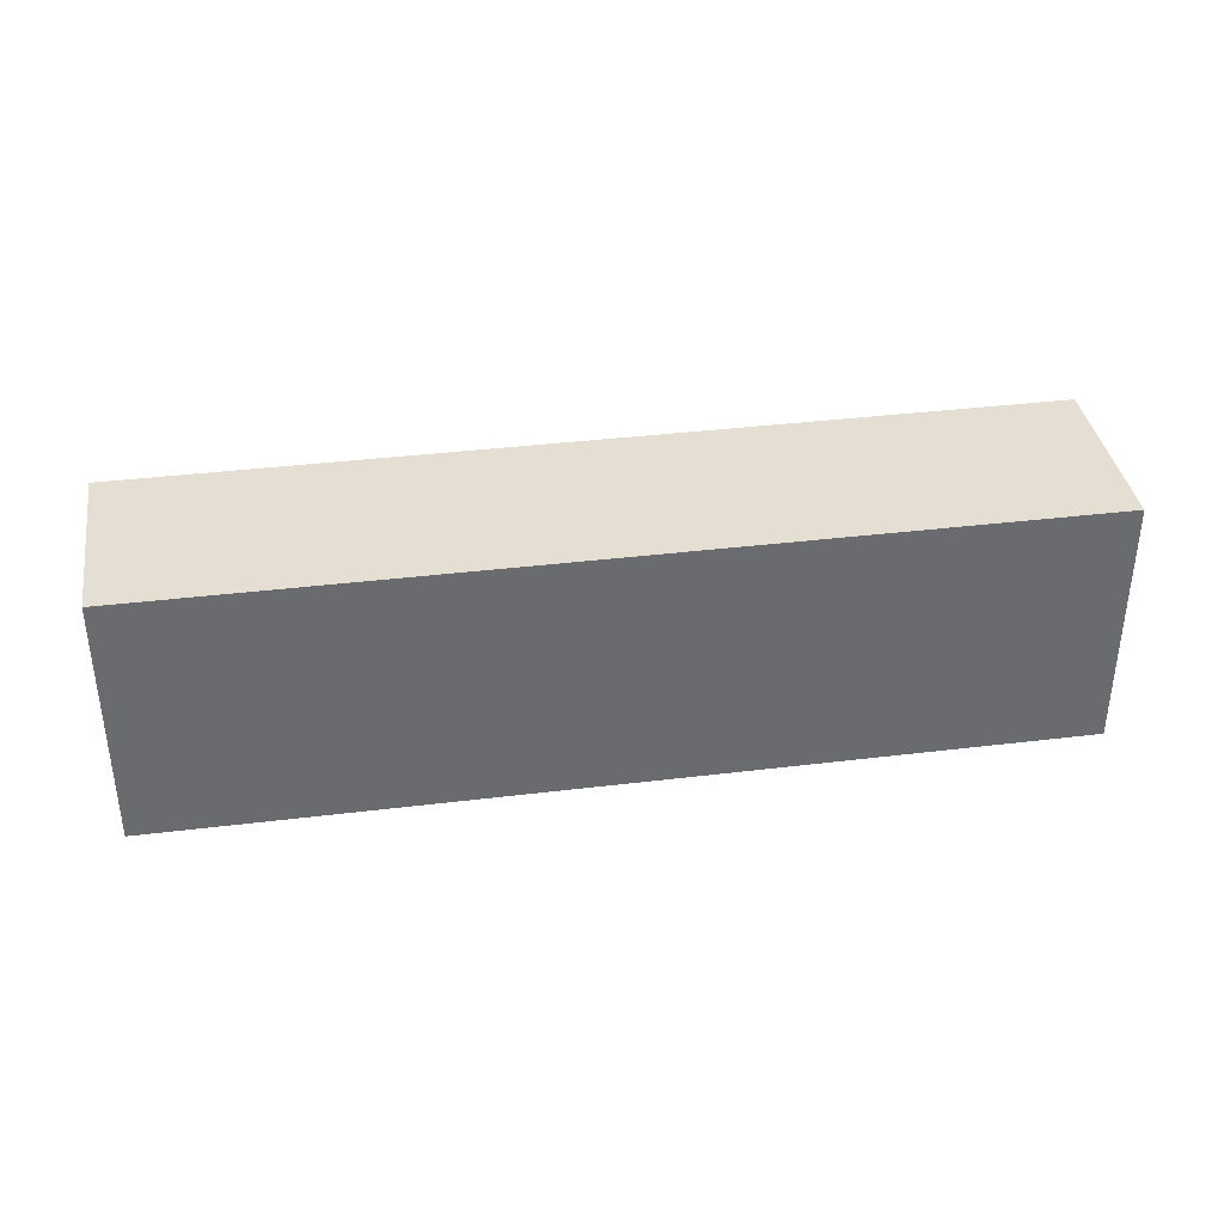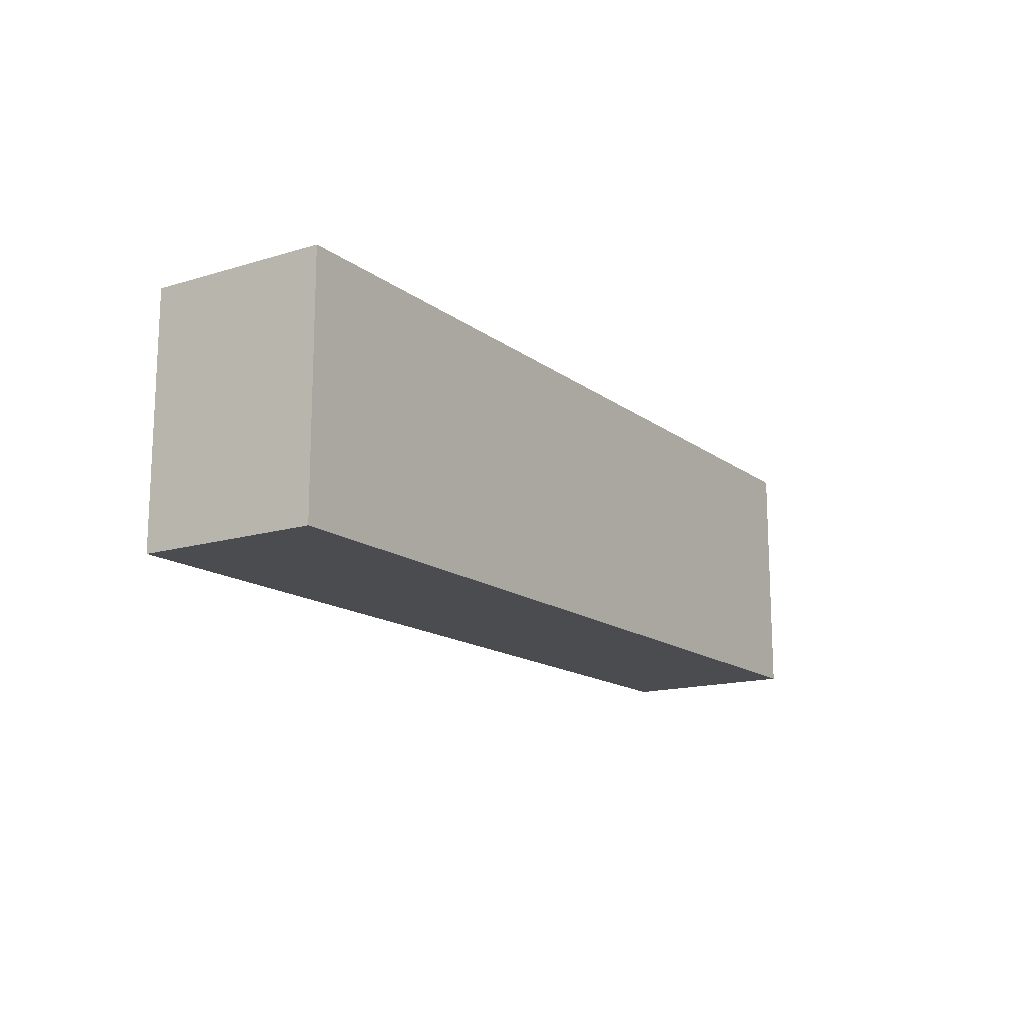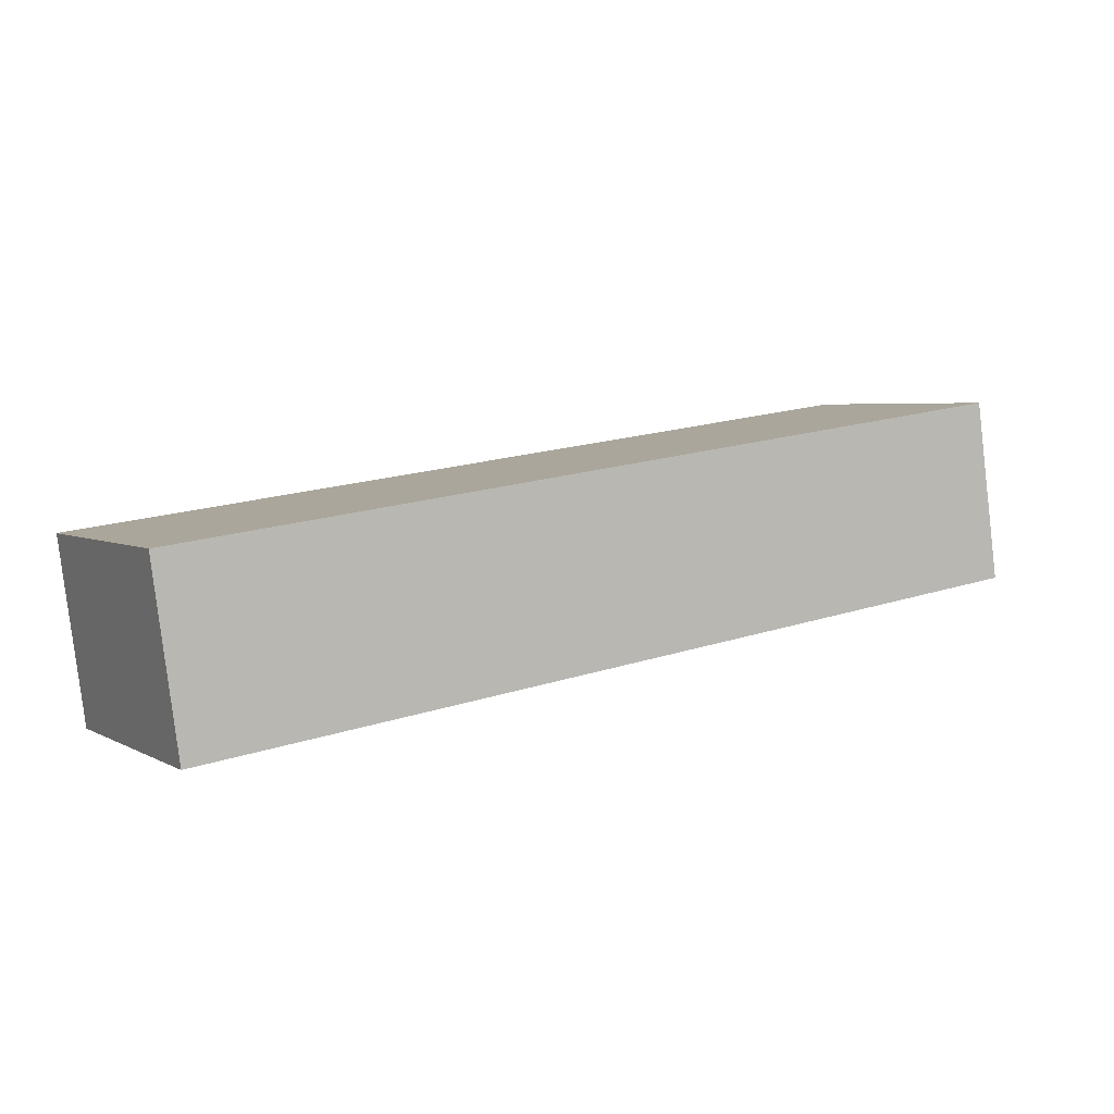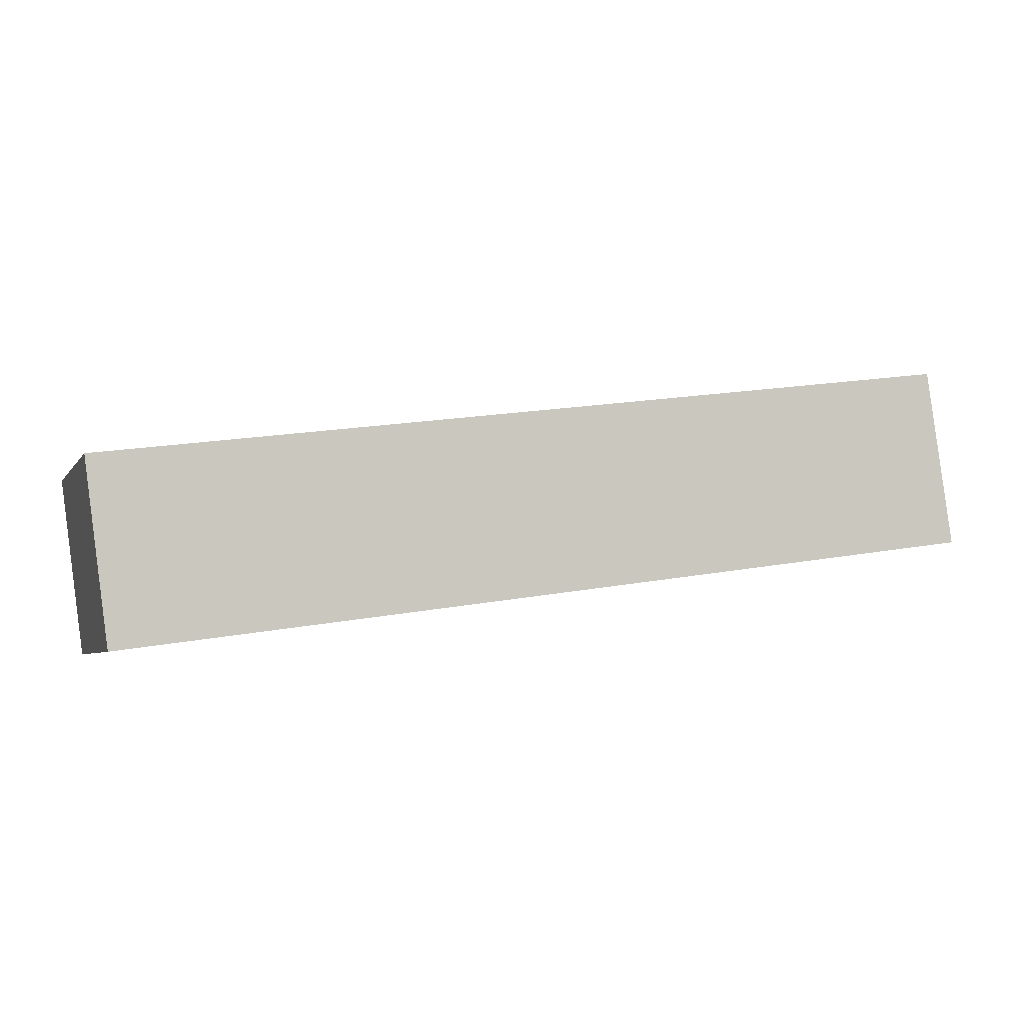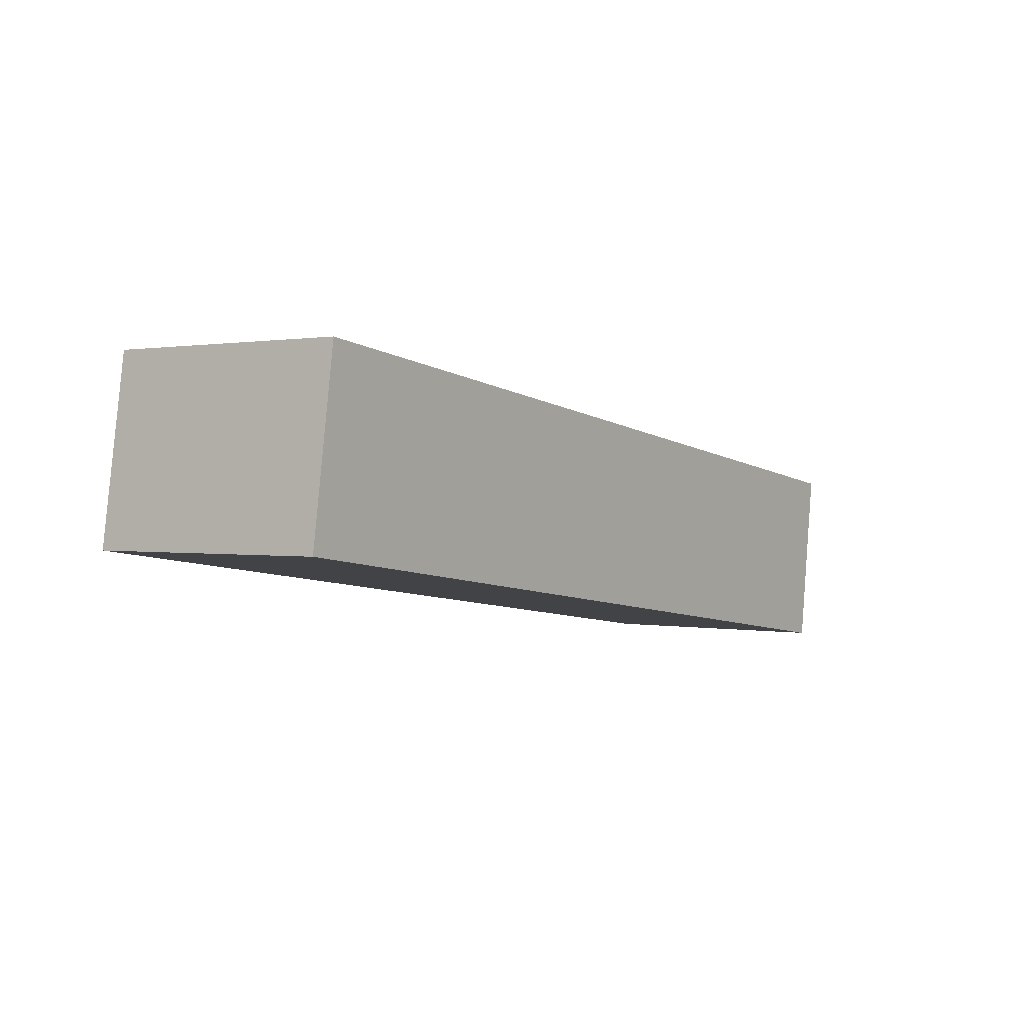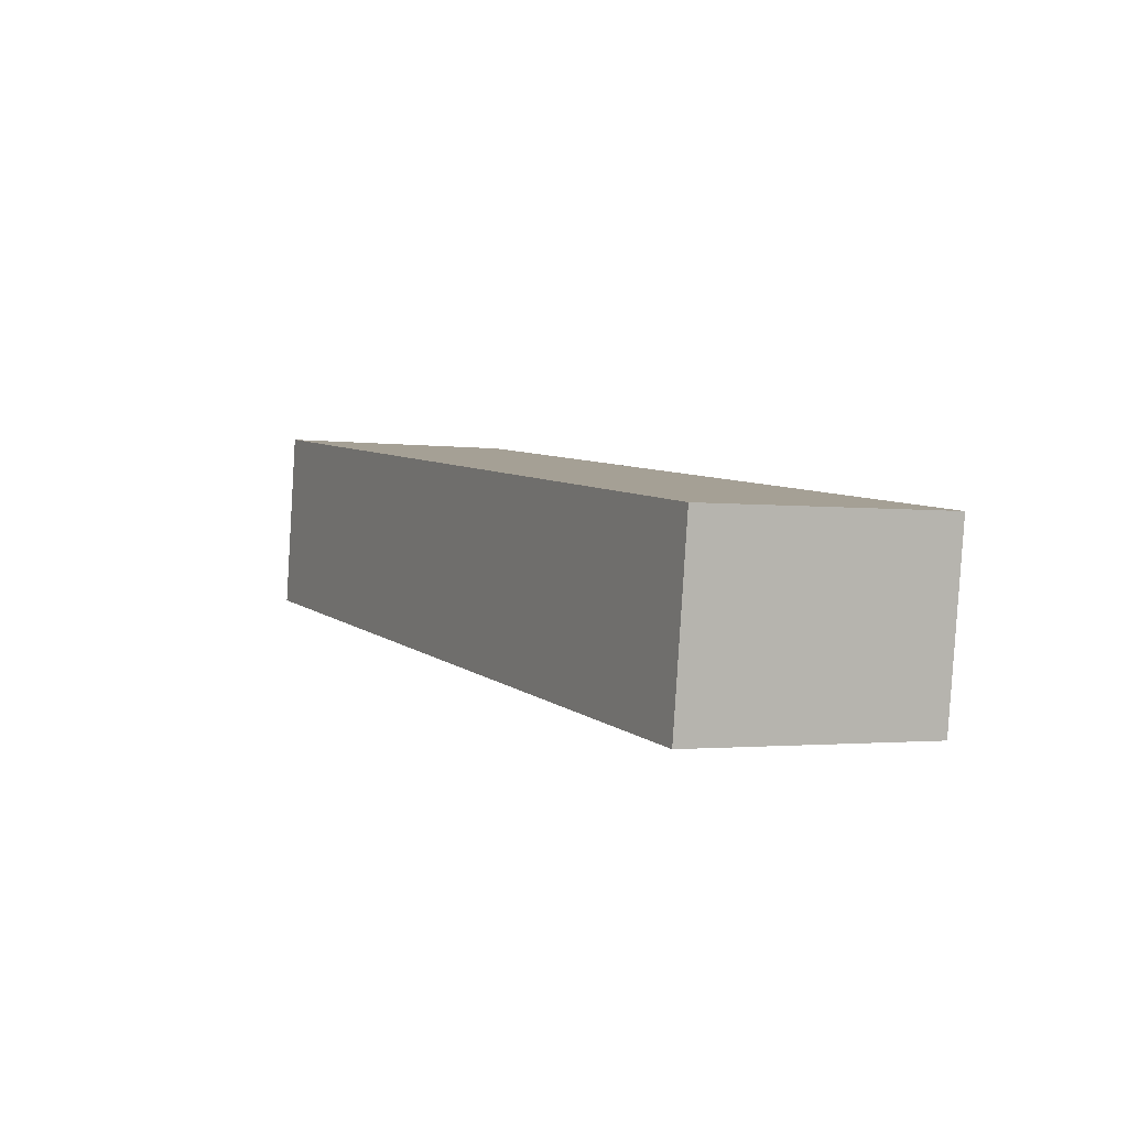
<metadata>
{"format":"obj","ext":"obj","renderer":"f3d","projection":"perspective","resolution":1024,"background":"white","views":[{"elev":37.1,"azim":-1.2,"up":"+Y"},{"elev":-15.1,"azim":-48.9,"up":"+Y"},{"elev":4.0,"azim":149.2,"up":"+Z"},{"elev":-5.1,"azim":161.5,"up":"+Z"},{"elev":0.8,"azim":-54.5,"up":"+Z"},{"elev":-1.8,"azim":63.5,"up":"+Z"}]}
</metadata>
<code>
v  12.24 3.467 -1.664
v  0.358 3.467 2.501
v  12.58 3.467 0.84
v  0 3.467 2.123e-16
v  12.58 -5.144e-17 0.84
v  12.24 1.019e-16 -1.664
v  0 0 0
v  0.358 -1.531e-16 2.501
g defaultobject
f 1 2 3
f 2 1 4
f 5 1 3
f 1 5 6
f 6 4 1
f 4 6 7
f 7 2 4
f 2 7 8
f 8 3 2
f 3 8 5
f 8 6 5
f 6 8 7

</code>
